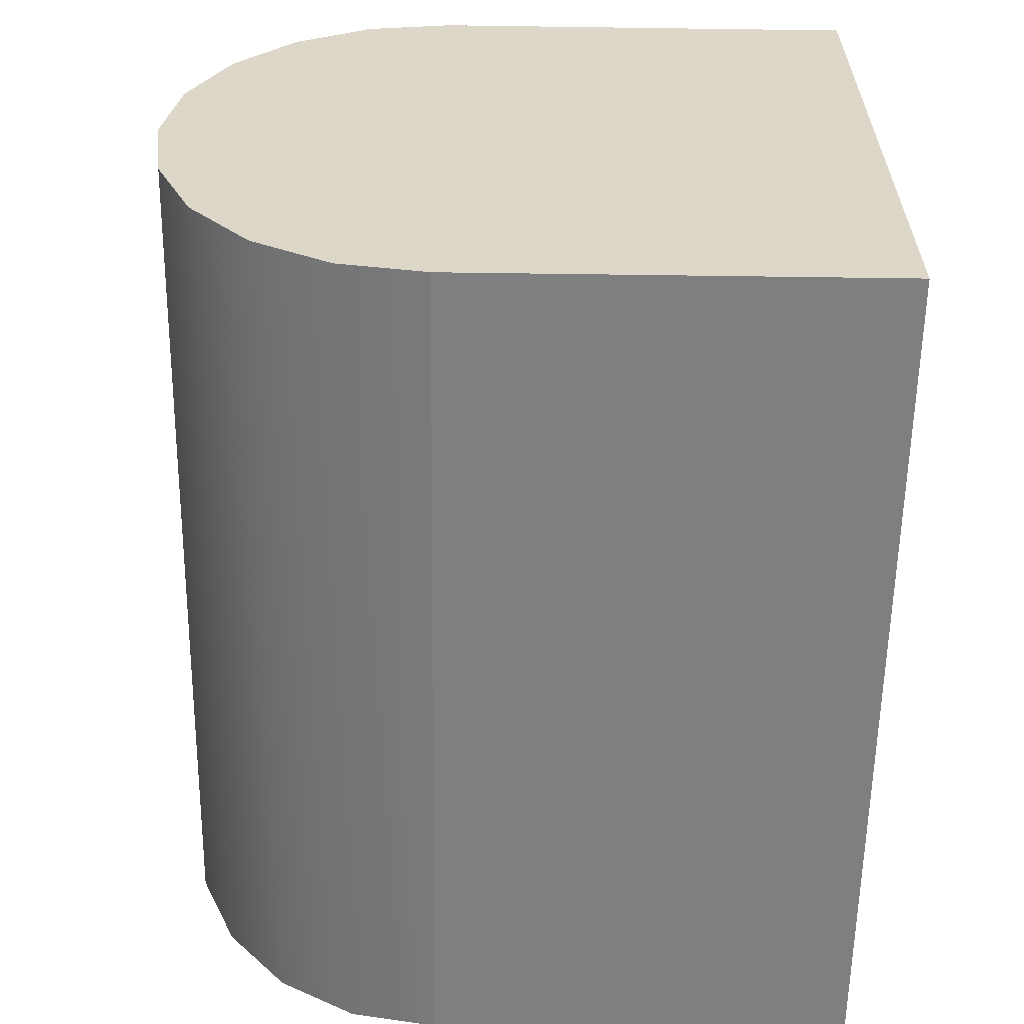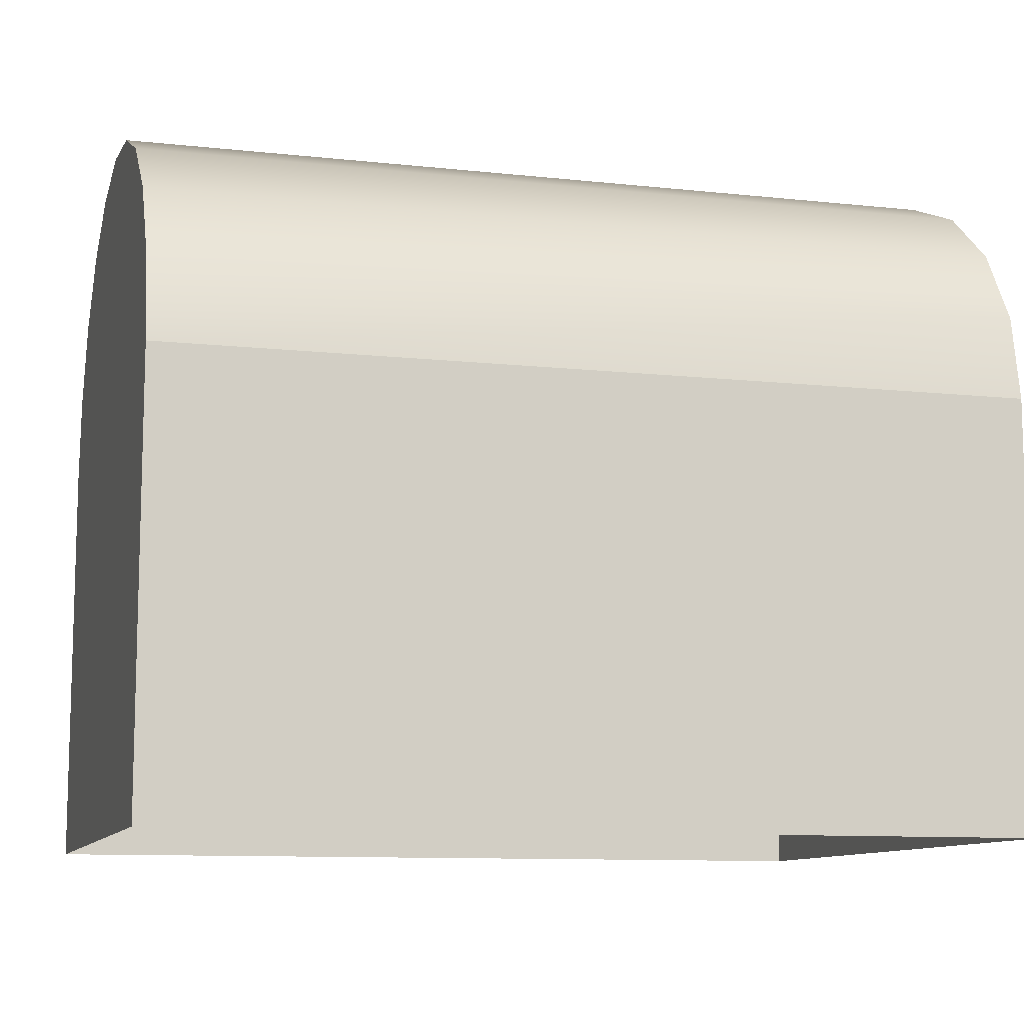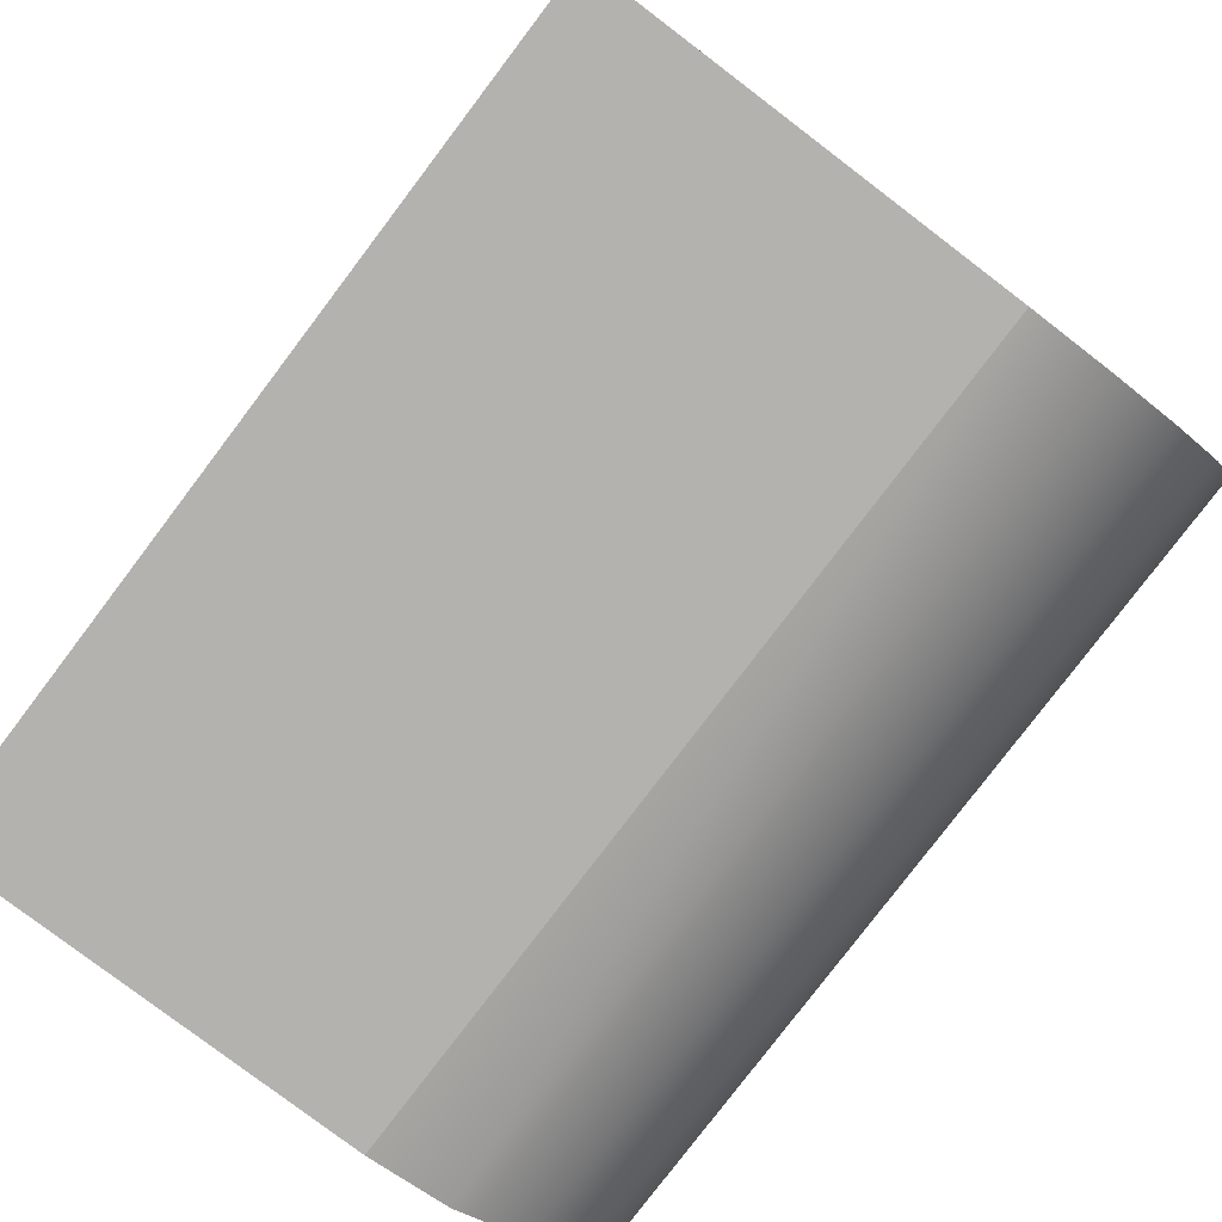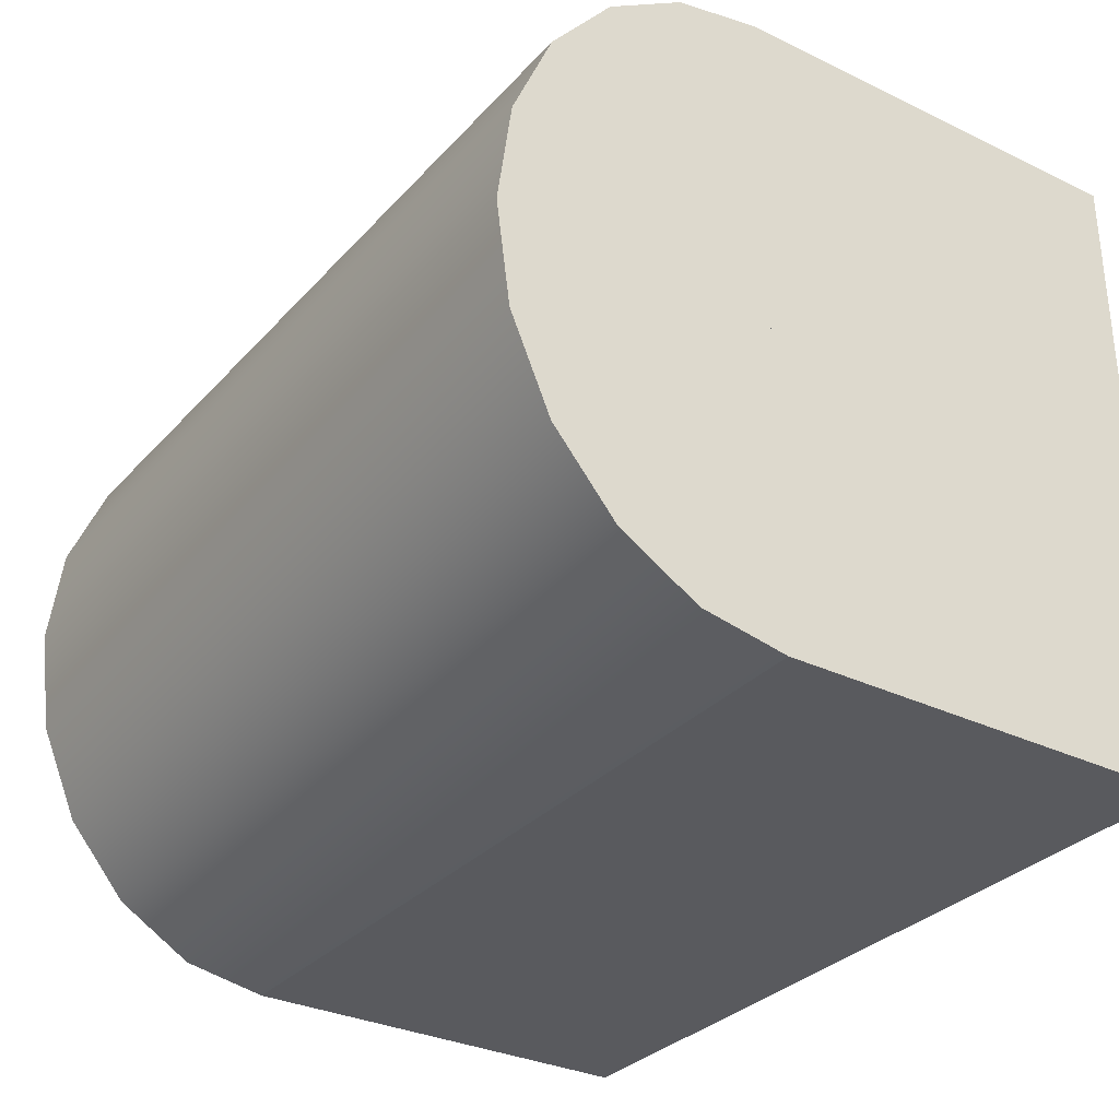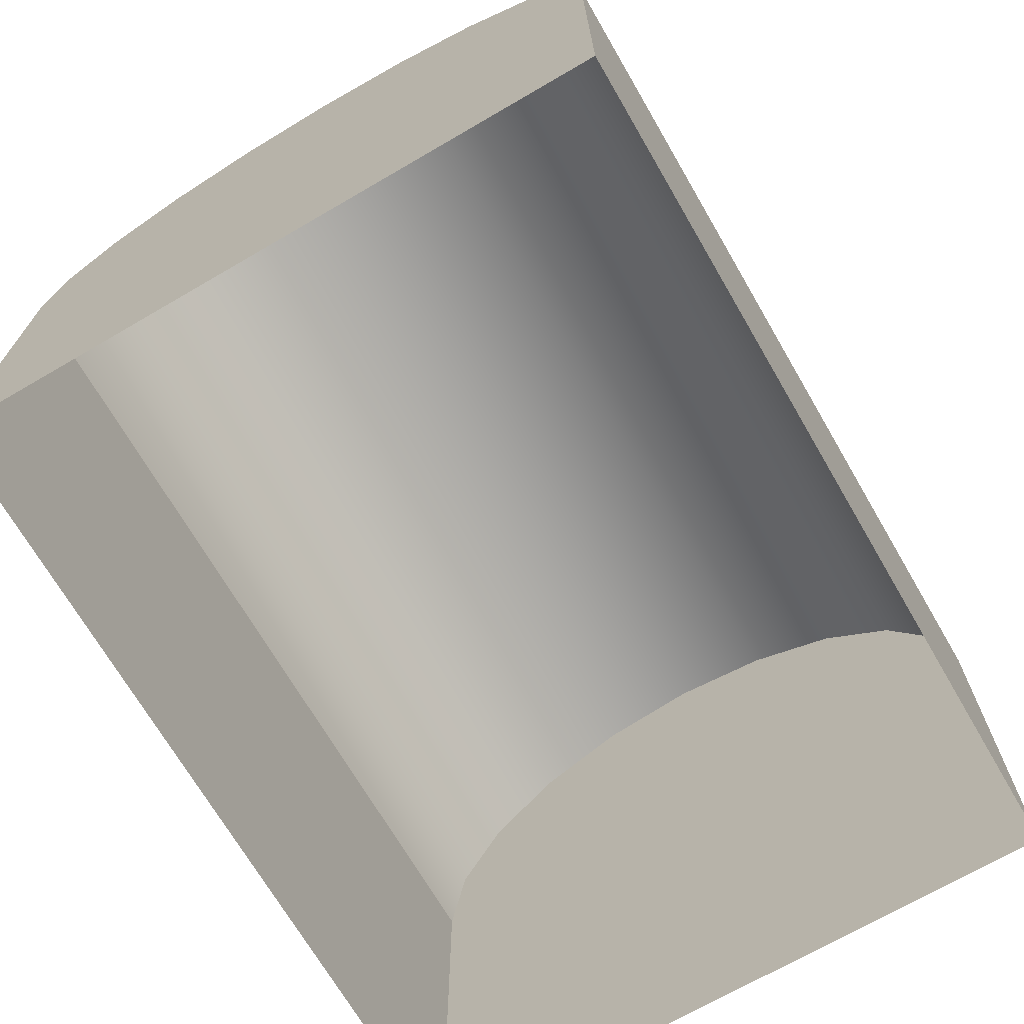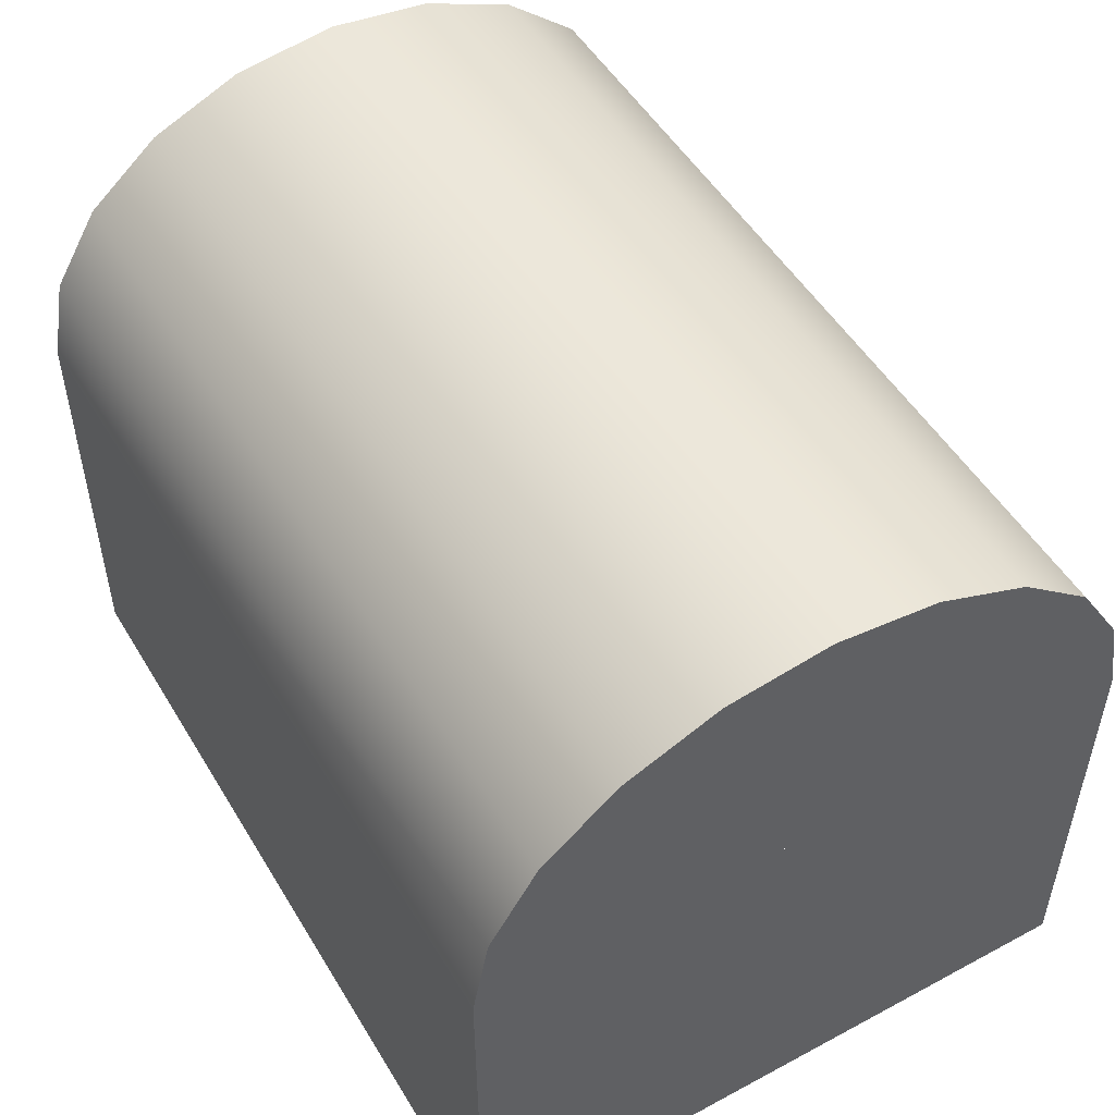
<metadata>
{"format":"obj","ext":"obj","renderer":"f3d","projection":"perspective","resolution":1024,"background":"white","views":[{"elev":-59.9,"azim":-90.8,"up":"+Z"},{"elev":-10.4,"azim":164.6,"up":"+Y"},{"elev":-79.8,"azim":52.8,"up":"+Z"},{"elev":-31.4,"azim":-124.3,"up":"+Z"},{"elev":-70.2,"azim":-59.8,"up":"+Y"},{"elev":51.2,"azim":-120.3,"up":"+Y"}]}
</metadata>
<code>
v -0.4003 0 0.3089
v 0.4003 0 0.3089
v -0.4003 0.4003 0.3089
v 0.4003 0.4003 0.3089
v -0.4003 0.4003 -0.3089
v 0.4003 0.4003 -0.3089
v -0.4003 0 -0.3089
v 0.4003 0 -0.3089
v -0.4003 0.4003 -0.3089
v -0.4003 0.4804 -0.2938
v -0.4003 0.5526 -0.2499
v -0.4003 0.6099 -0.1816
v -0.4003 0.6467 -0.09547
v -0.4003 0.6594 0
v -0.4003 0.6467 0.09547
v -0.4003 0.6099 0.1816
v -0.4003 0.5526 0.2499
v -0.4003 0.4804 0.2938
v -0.4003 0.4003 0.3089
v 0.4003 0.4003 -0.3089
v 0.4003 0.4804 -0.2938
v 0.4003 0.5526 -0.2499
v 0.4003 0.6099 -0.1816
v 0.4003 0.6467 -0.09547
v 0.4003 0.6594 0
v 0.4003 0.6467 0.09547
v 0.4003 0.6099 0.1816
v 0.4003 0.5526 0.2499
v 0.4003 0.4804 0.2938
v 0.4003 0.4003 0.3089
v -0.4003 0.4003 0
v 0.4003 0.4003 0
f 1 2 3
f 3 2 4
f 5 6 7
f 7 6 8
f 2 8 4
f 4 8 6
f 7 1 5
f 5 1 3
f 9 10 20
f 20 10 21
f 10 11 21
f 21 11 22
f 11 12 22
f 22 12 23
f 12 13 23
f 23 13 24
f 13 14 24
f 24 14 25
f 14 15 25
f 25 15 26
f 15 16 26
f 26 16 27
f 16 17 27
f 27 17 28
f 17 18 28
f 28 18 29
f 18 19 29
f 29 19 30
f 10 9 31
f 11 10 31
f 12 11 31
f 13 12 31
f 14 13 31
f 15 14 31
f 16 15 31
f 17 16 31
f 18 17 31
f 19 18 31
f 20 21 32
f 21 22 32
f 22 23 32
f 23 24 32
f 24 25 32
f 25 26 32
f 26 27 32
f 27 28 32
f 28 29 32
f 29 30 32

</code>
